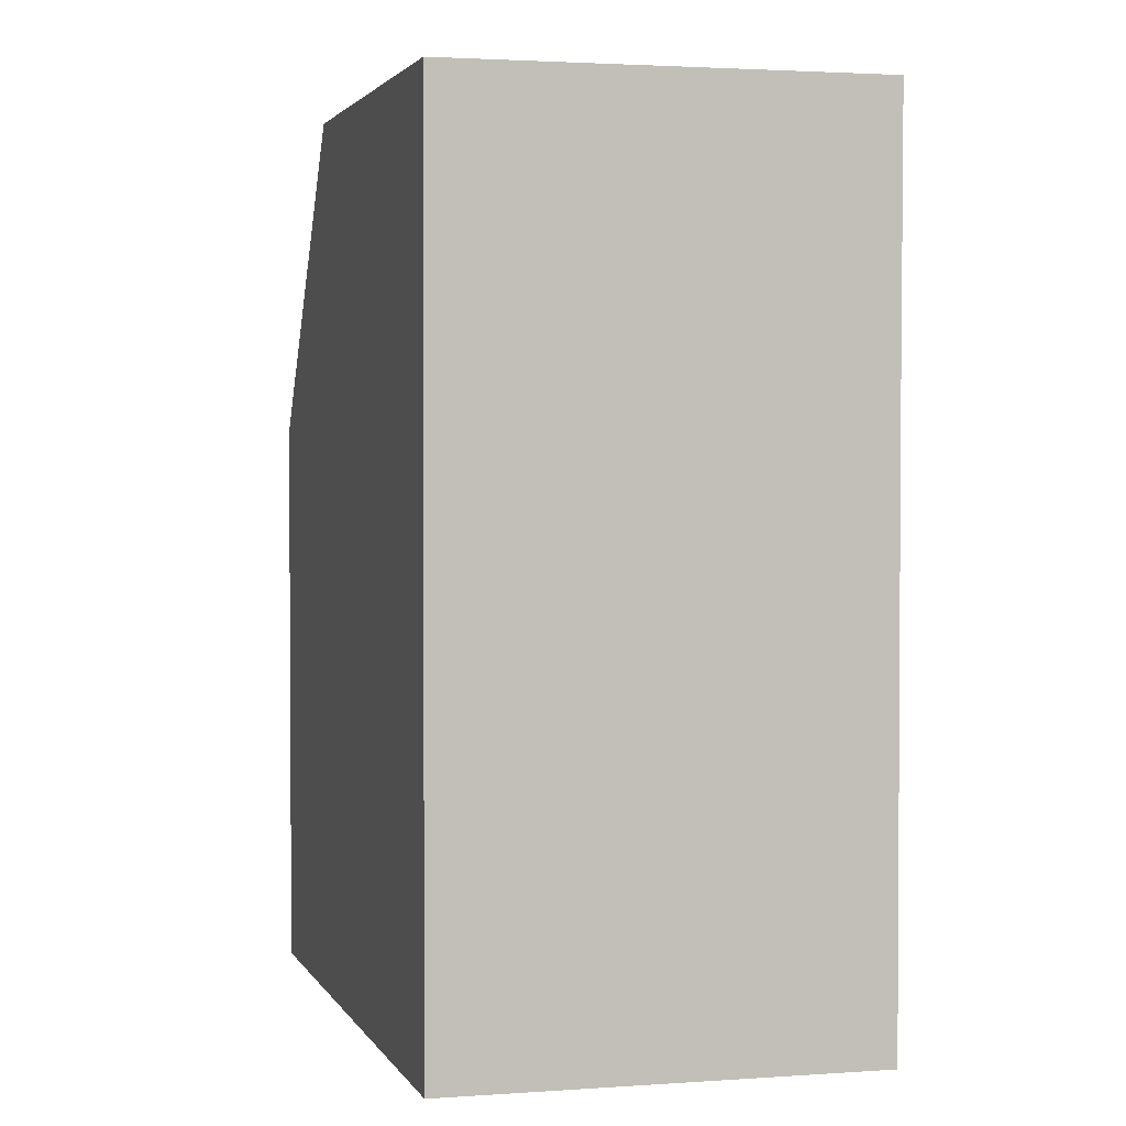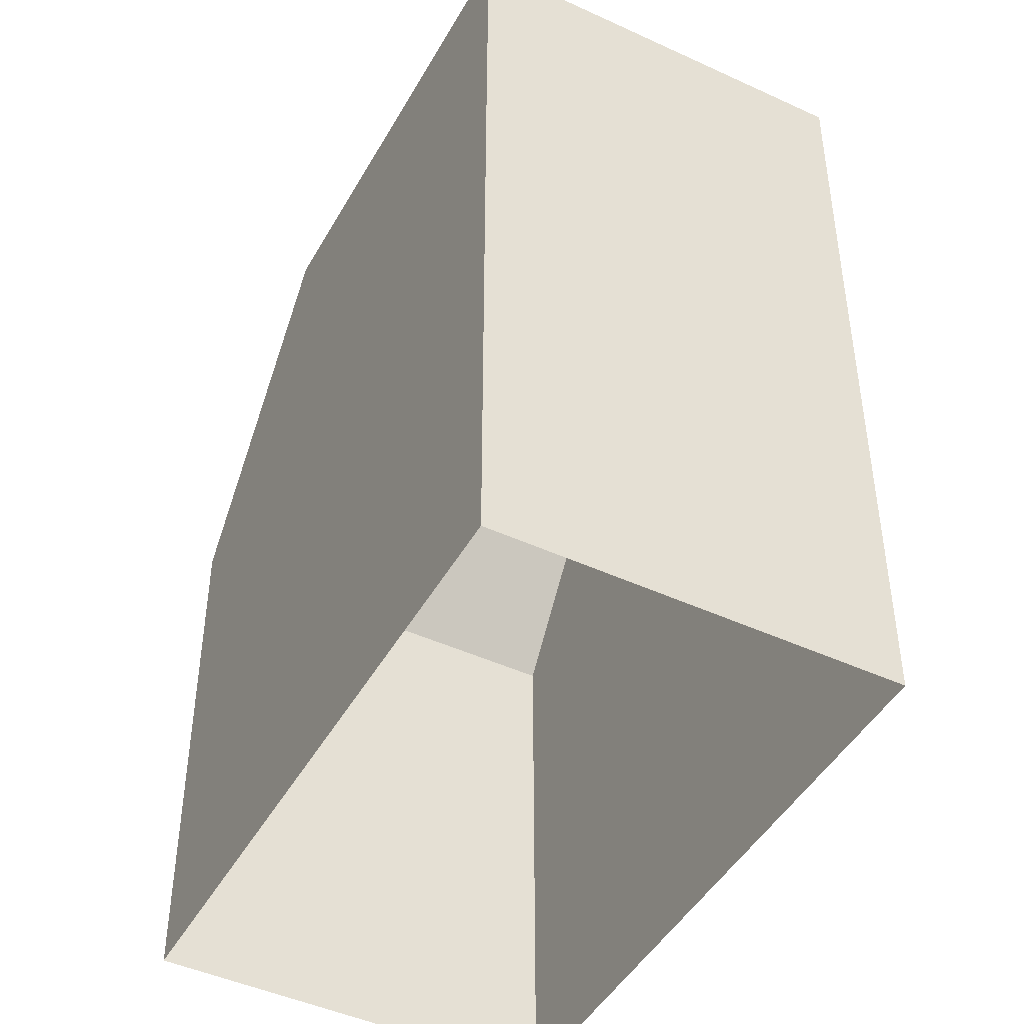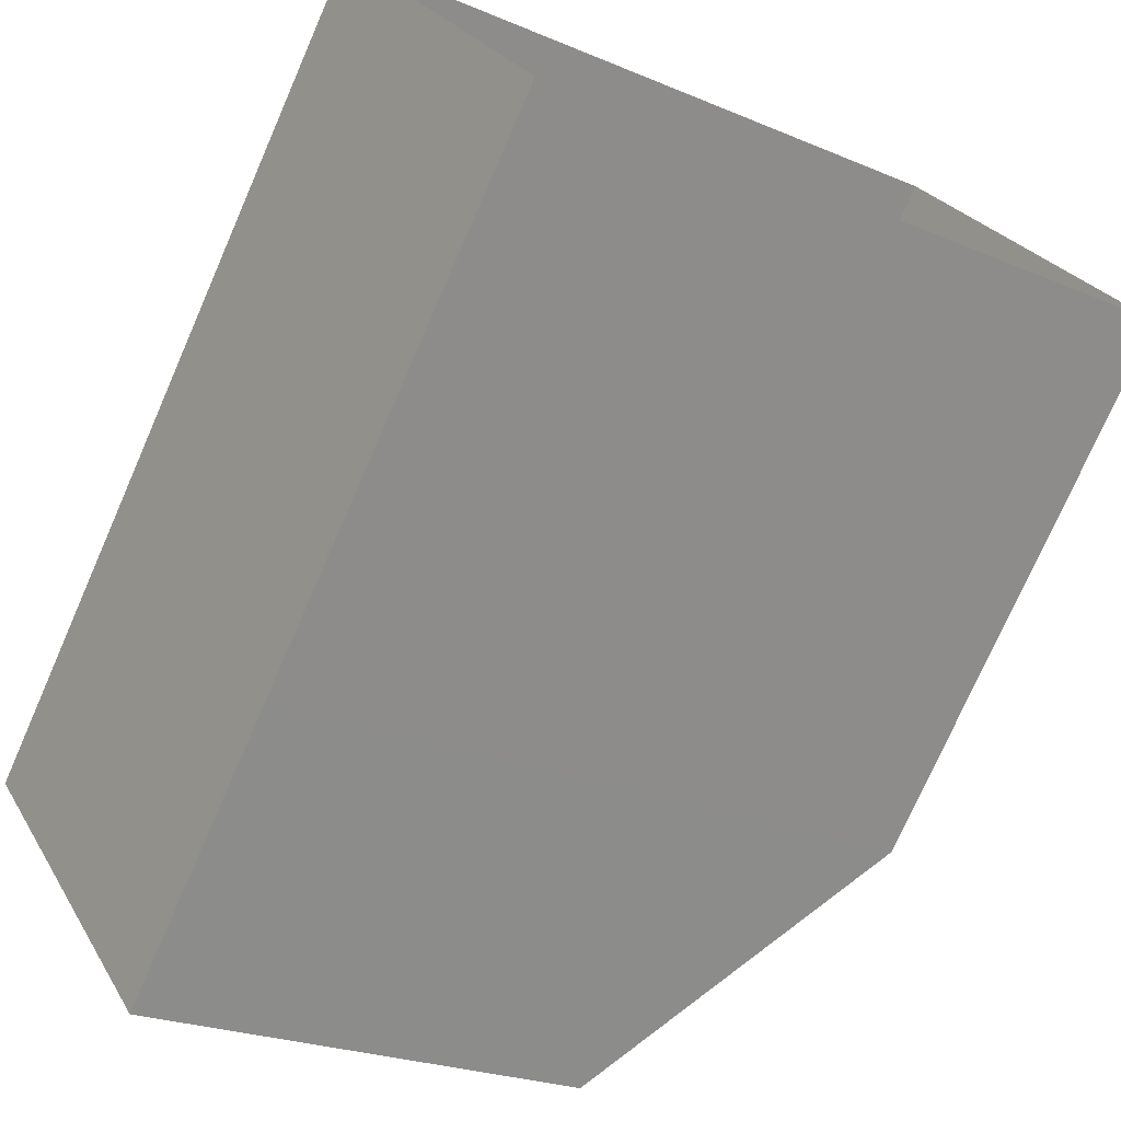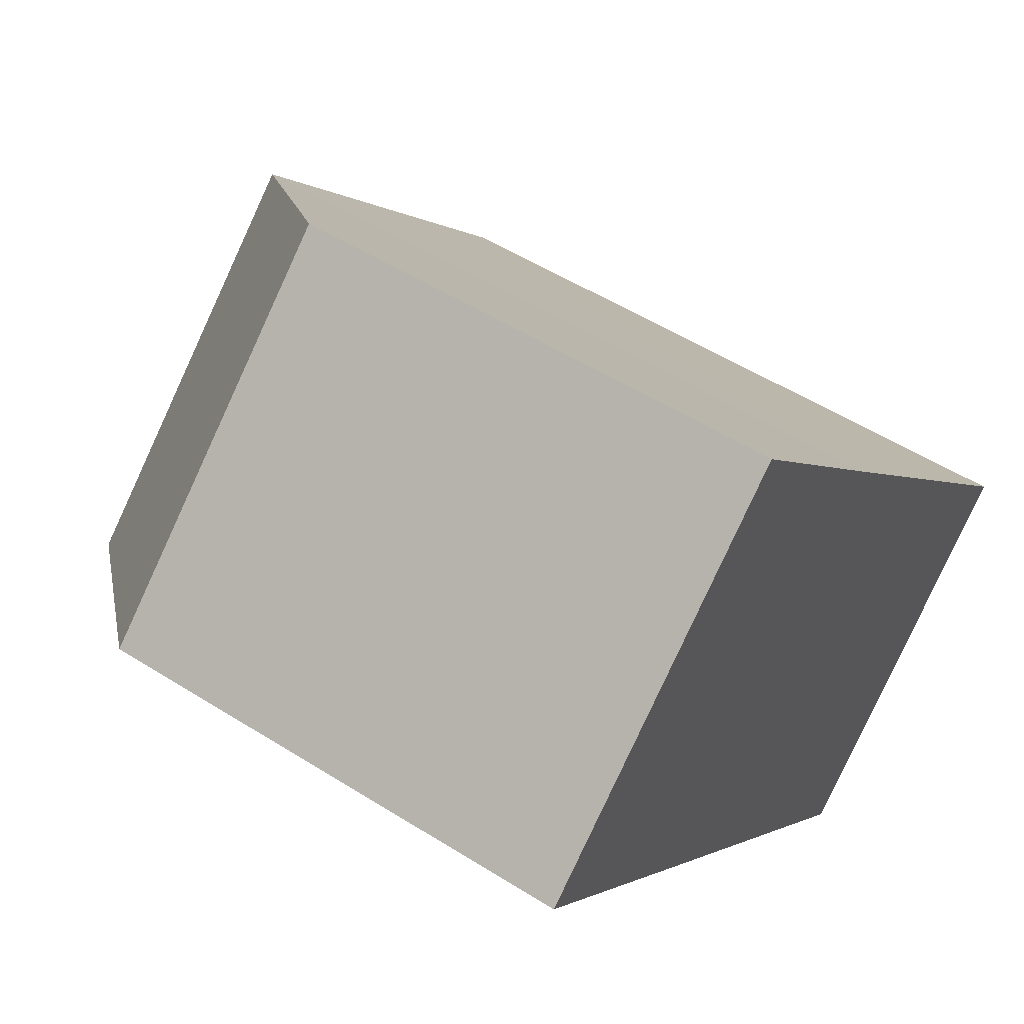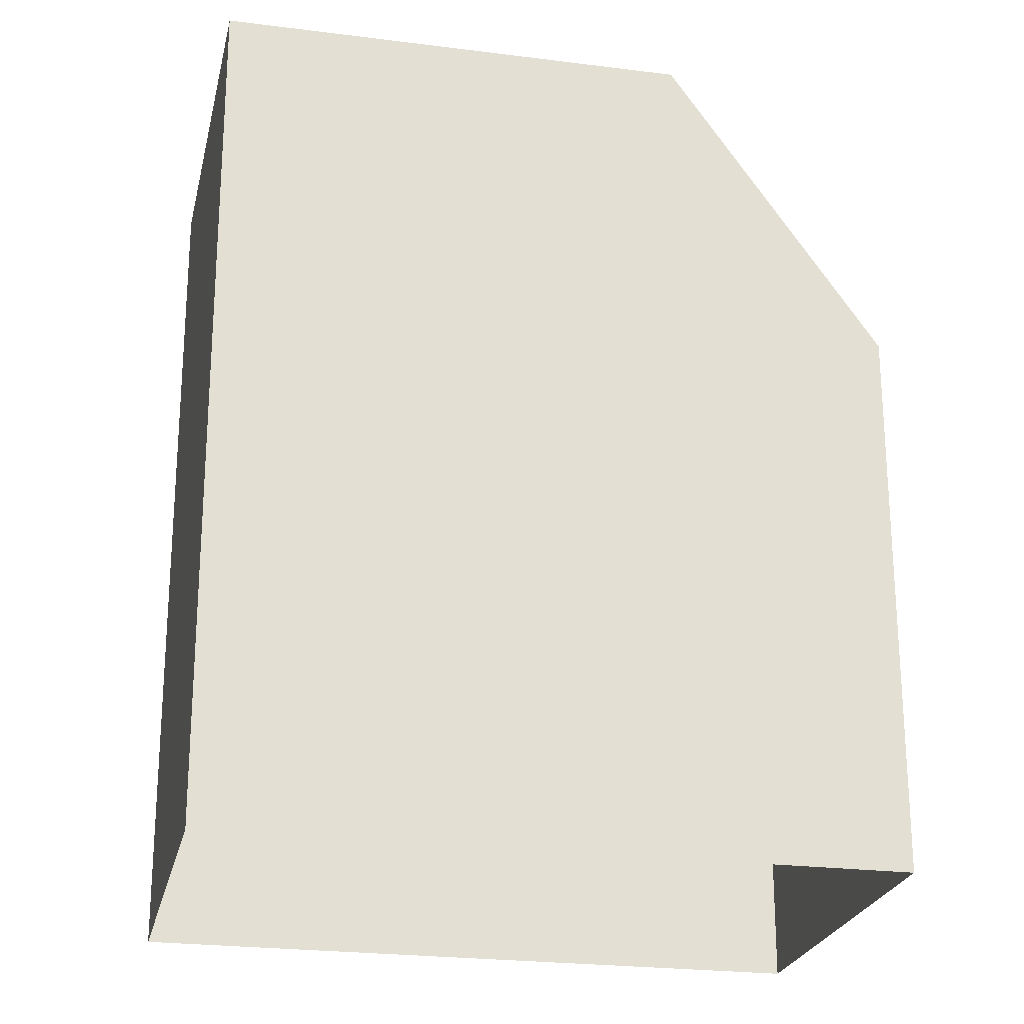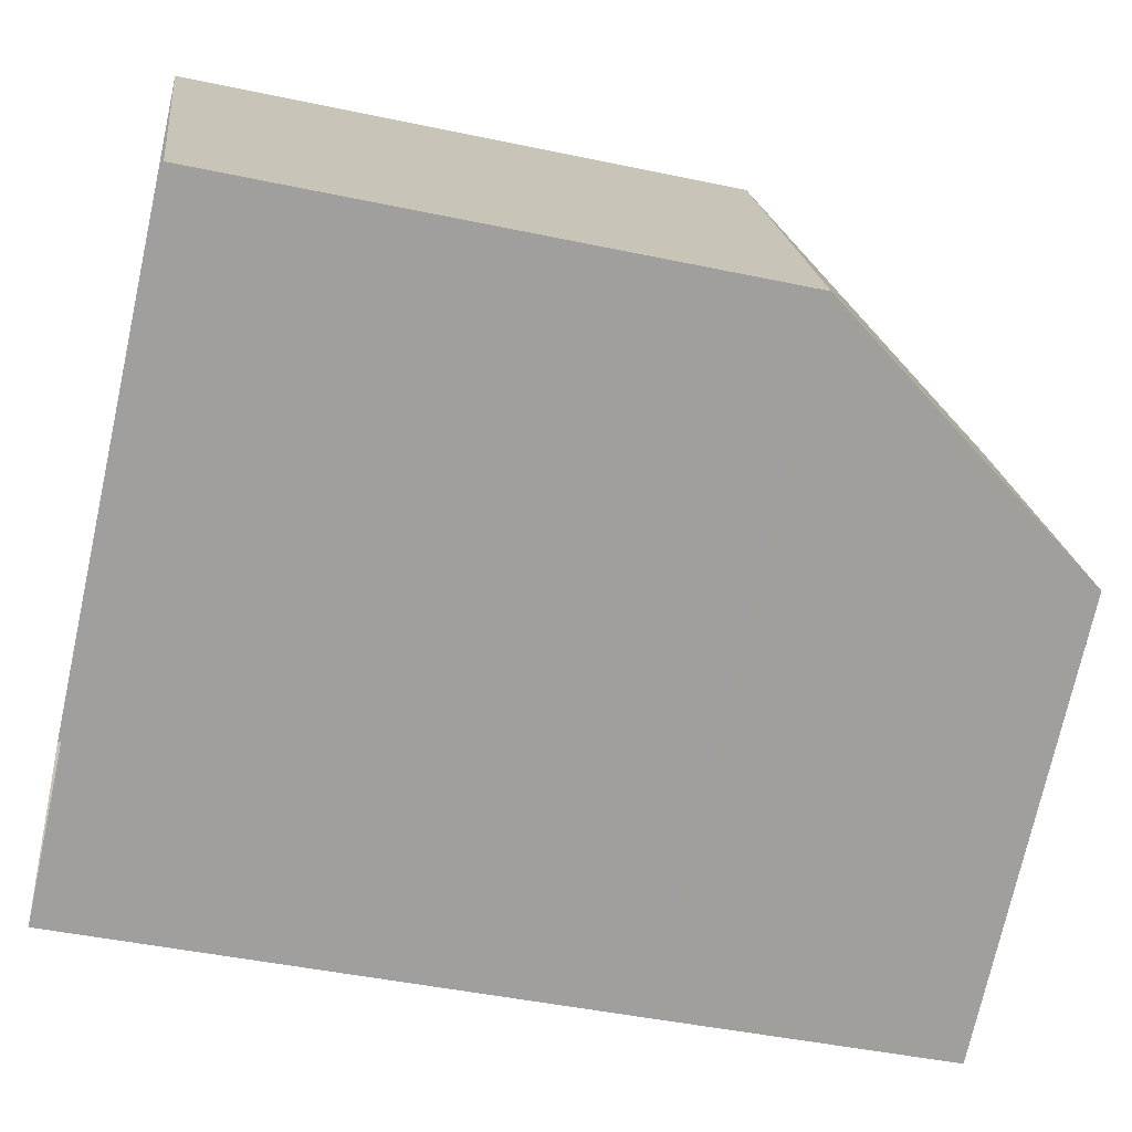
<metadata>
{"format":"obj","ext":"obj","renderer":"f3d","projection":"perspective","resolution":1024,"background":"white","views":[{"elev":2.3,"azim":48.2,"up":"+Z"},{"elev":-45.9,"azim":35.2,"up":"+Z"},{"elev":-75.4,"azim":156.3,"up":"+Y"},{"elev":-1.0,"azim":21.9,"up":"+Y"},{"elev":-23.7,"azim":141.0,"up":"+Z"},{"elev":-44.7,"azim":-103.9,"up":"+Y"}]}
</metadata>
<code>
v -1.243e+04 -3.38e+04 35.78
v -1.243e+04 -3.379e+04 35.79
v -1.242e+04 -3.38e+04 35.78
v -1.244e+04 -3.38e+04 35.78
v -1.244e+04 -3.38e+04 45.46
v -1.243e+04 -3.379e+04 50.69
v -1.243e+04 -3.379e+04 45.46
v -1.243e+04 -3.38e+04 50.69
v -1.243e+04 -3.38e+04 50.69
v -1.242e+04 -3.38e+04 50.69
v -1.243e+04 -3.38e+04 45.46
v -1.242e+04 -3.38e+04 45.46
f 1 2 3
f 1 4 2
f 5 6 7
f 8 6 5
f 8 9 10
f 6 8 10
f 11 1 3
f 12 11 3
f 11 4 1
f 11 5 4
f 5 2 4
f 5 7 2
f 12 3 2
f 7 12 2
f 7 10 12
f 6 10 7
f 12 9 11
f 10 9 12
f 11 8 5
f 9 8 11

</code>
